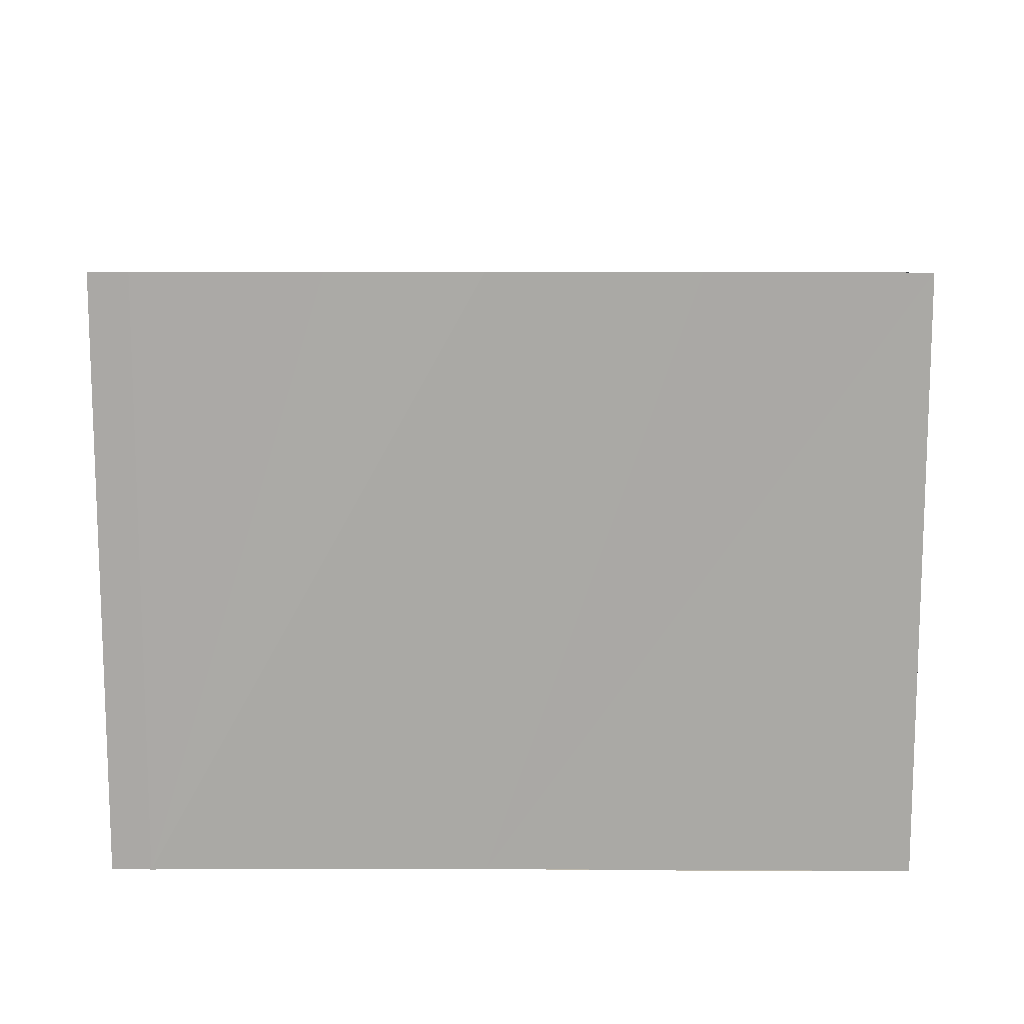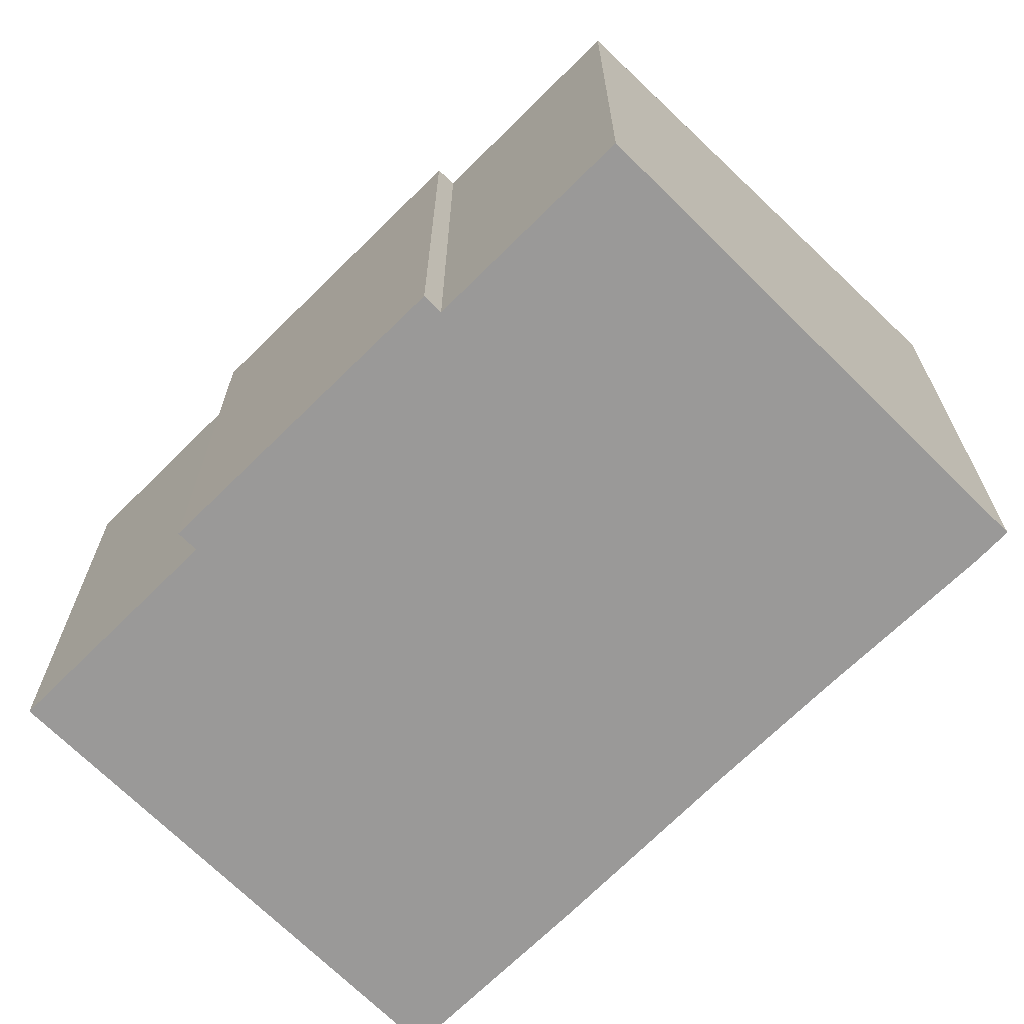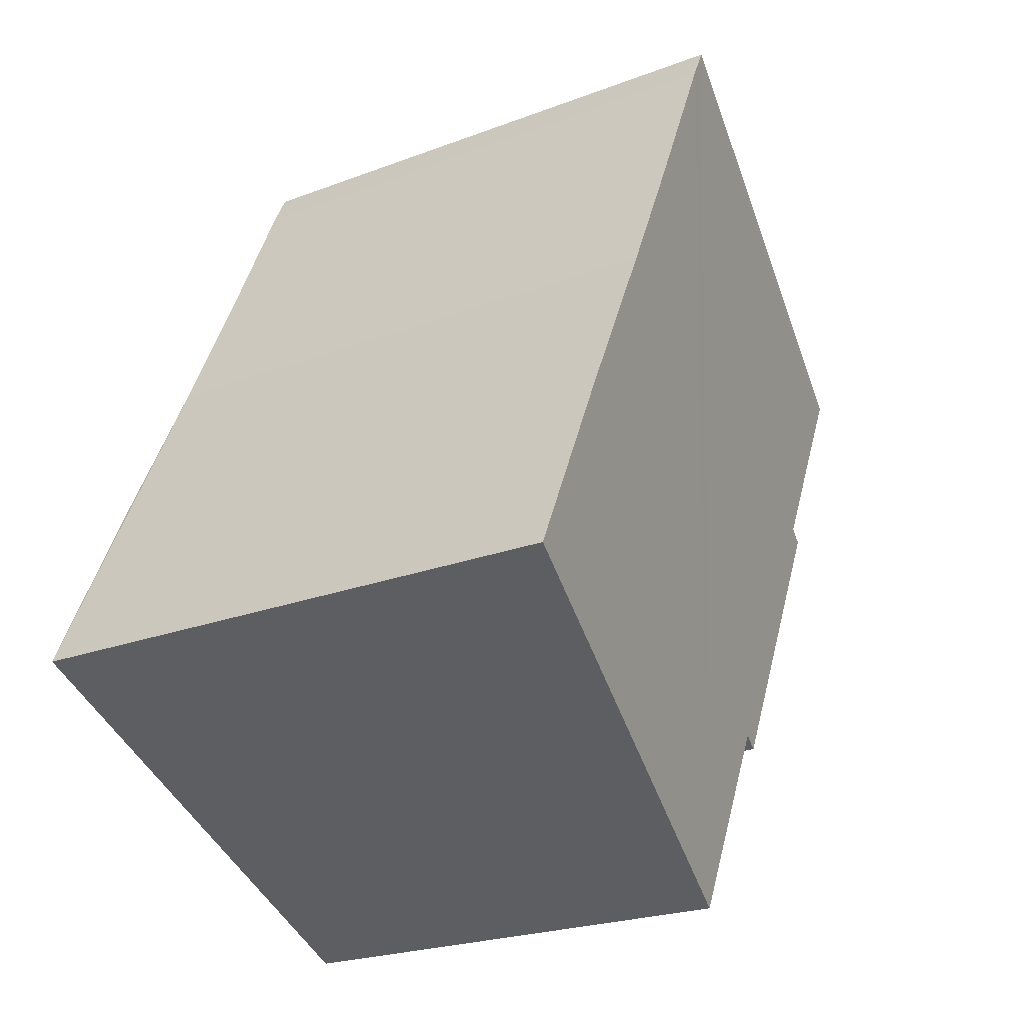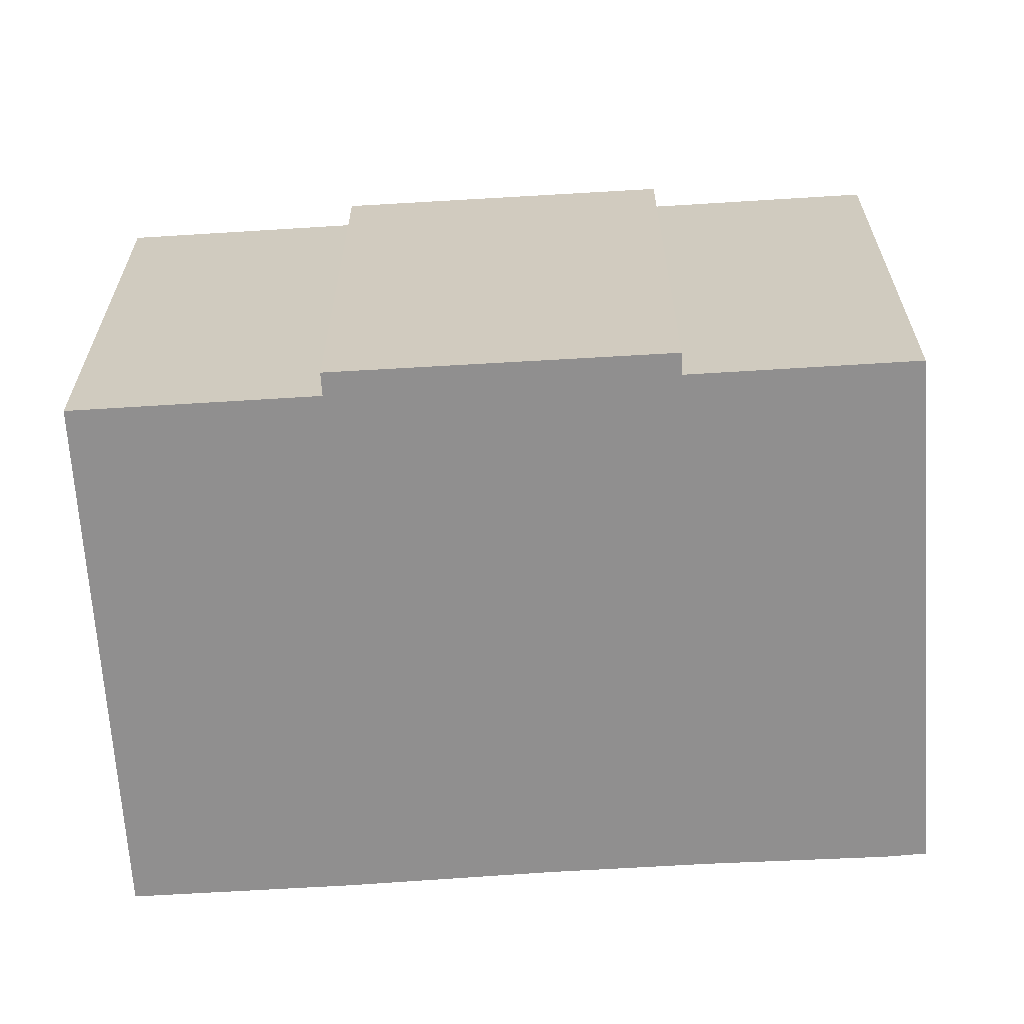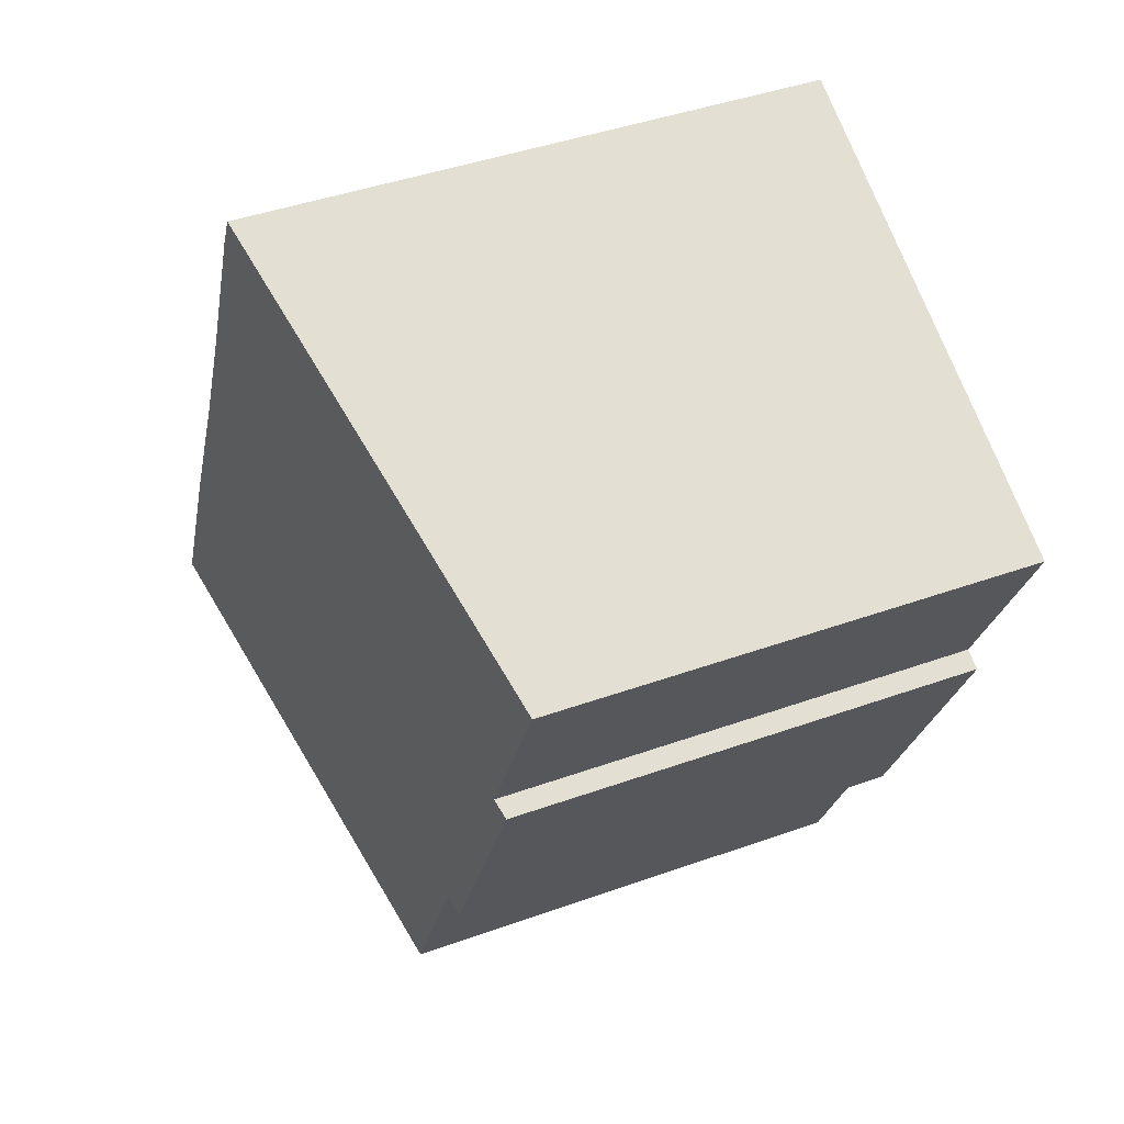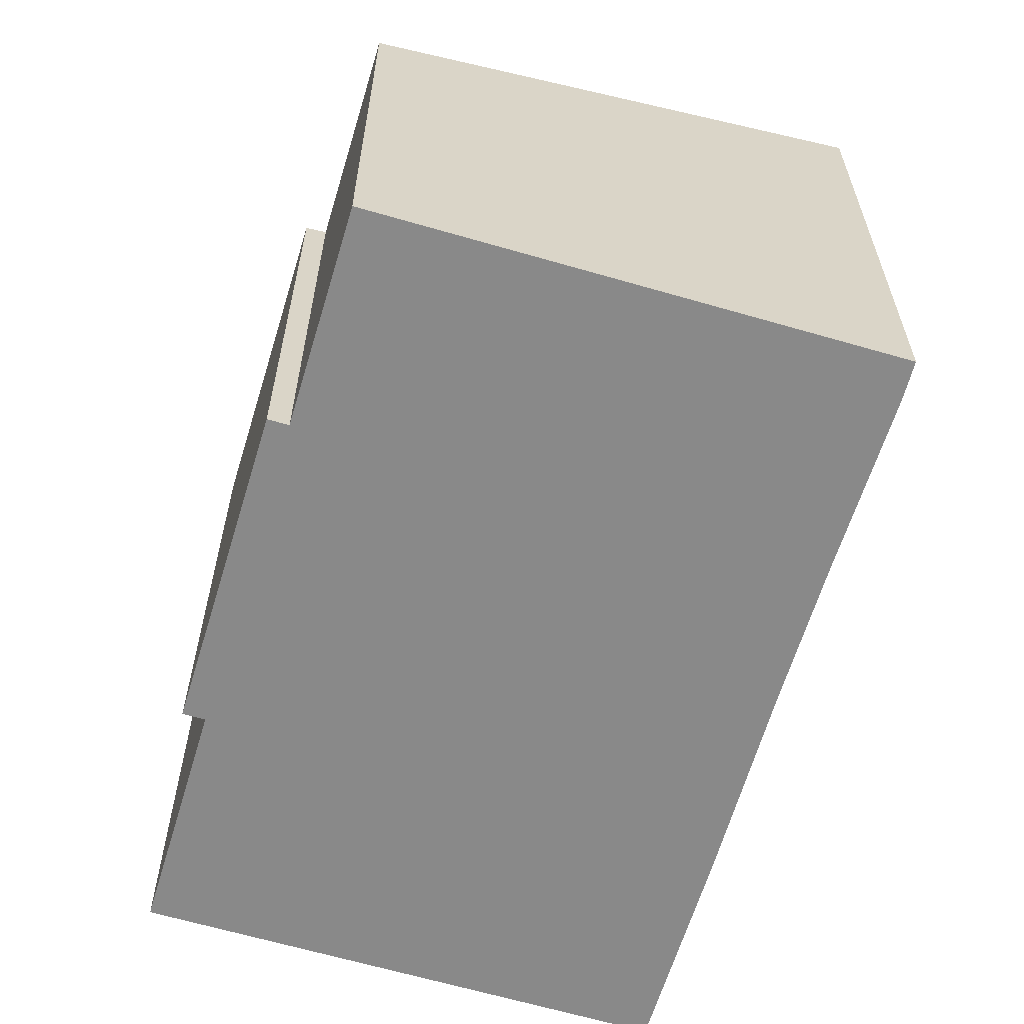
<metadata>
{"format":"obj","ext":"obj","renderer":"f3d","projection":"perspective","resolution":1024,"background":"white","views":[{"elev":14.5,"azim":64.7,"up":"+Y"},{"elev":-69.1,"azim":-70.7,"up":"+Y"},{"elev":-22.9,"azim":123.1,"up":"+Z"},{"elev":-65.4,"azim":-112.0,"up":"+Y"},{"elev":42.9,"azim":-113.1,"up":"+Z"},{"elev":-63.1,"azim":-42.3,"up":"+Y"}]}
</metadata>
<code>
v  6.731 8.5 3.269
v  1.358 7.116 -2.833
v  0 7.115 4.357e-16
v  3.087 7.058 -7.191
v  3.379 7.118 -7.051
v  4.843 7.119 -10.11
v  6.987 8.504 2.774
v  9.994 8.176 -7.639
v  8.065 8.497 0.431
v  8.331 8.497 -0.126
v  8.991 8.497 -1.506
v  10.28 8.506 -4.107
v  11.42 8.506 -6.481
v  11.6 8.506 -6.869
v  11.53 8.506 -6.722
v  1.082 7.06 -2.965
v  1.082 1.816e-16 -2.965
v  3.087 4.403e-16 -7.191
v  1.358 1.735e-16 -2.833
v  0 0 0
v  4.843 6.188e-16 -10.11
v  3.379 4.317e-16 -7.051
v  6.731 -2.002e-16 3.269
v  6.987 -1.699e-16 2.774
v  8.065 -2.639e-17 0.431
v  8.991 9.222e-17 -1.506
v  8.331 7.715e-18 -0.126
v  11.6 4.206e-16 -6.869
v  10.28 2.515e-16 -4.107
v  11.42 3.968e-16 -6.481
v  11.53 4.116e-16 -6.722
v  9.994 4.678e-16 -7.639
g defaultobject
f 1 2 3
f 2 1 4
f 4 1 5
f 5 1 6
f 6 1 7
f 6 7 8
f 8 7 9
f 8 9 10
f 8 10 11
f 8 11 12
f 8 12 13
f 8 13 14
f 14 13 15
f 4 16 2
f 4 17 16
f 17 4 18
f 19 3 2
f 3 19 20
f 21 5 6
f 5 21 22
f 16 19 2
f 19 16 17
f 3 23 1
f 23 3 20
f 1 24 7
f 24 1 23
f 24 9 7
f 9 24 10
f 10 24 11
f 11 24 25
f 11 25 26
f 26 25 27
f 26 12 11
f 12 26 13
f 13 26 15
f 15 26 14
f 14 26 28
f 28 26 29
f 28 29 30
f 28 30 31
f 28 8 14
f 8 28 6
f 6 28 21
f 21 28 32
f 22 4 5
f 4 22 18
f 31 32 28
f 32 31 30
f 32 30 29
f 32 29 26
f 32 26 27
f 32 27 25
f 32 25 24
f 32 24 23
f 32 23 20
f 32 20 19
f 32 19 21
f 21 19 22
f 22 19 18
f 17 18 19

</code>
